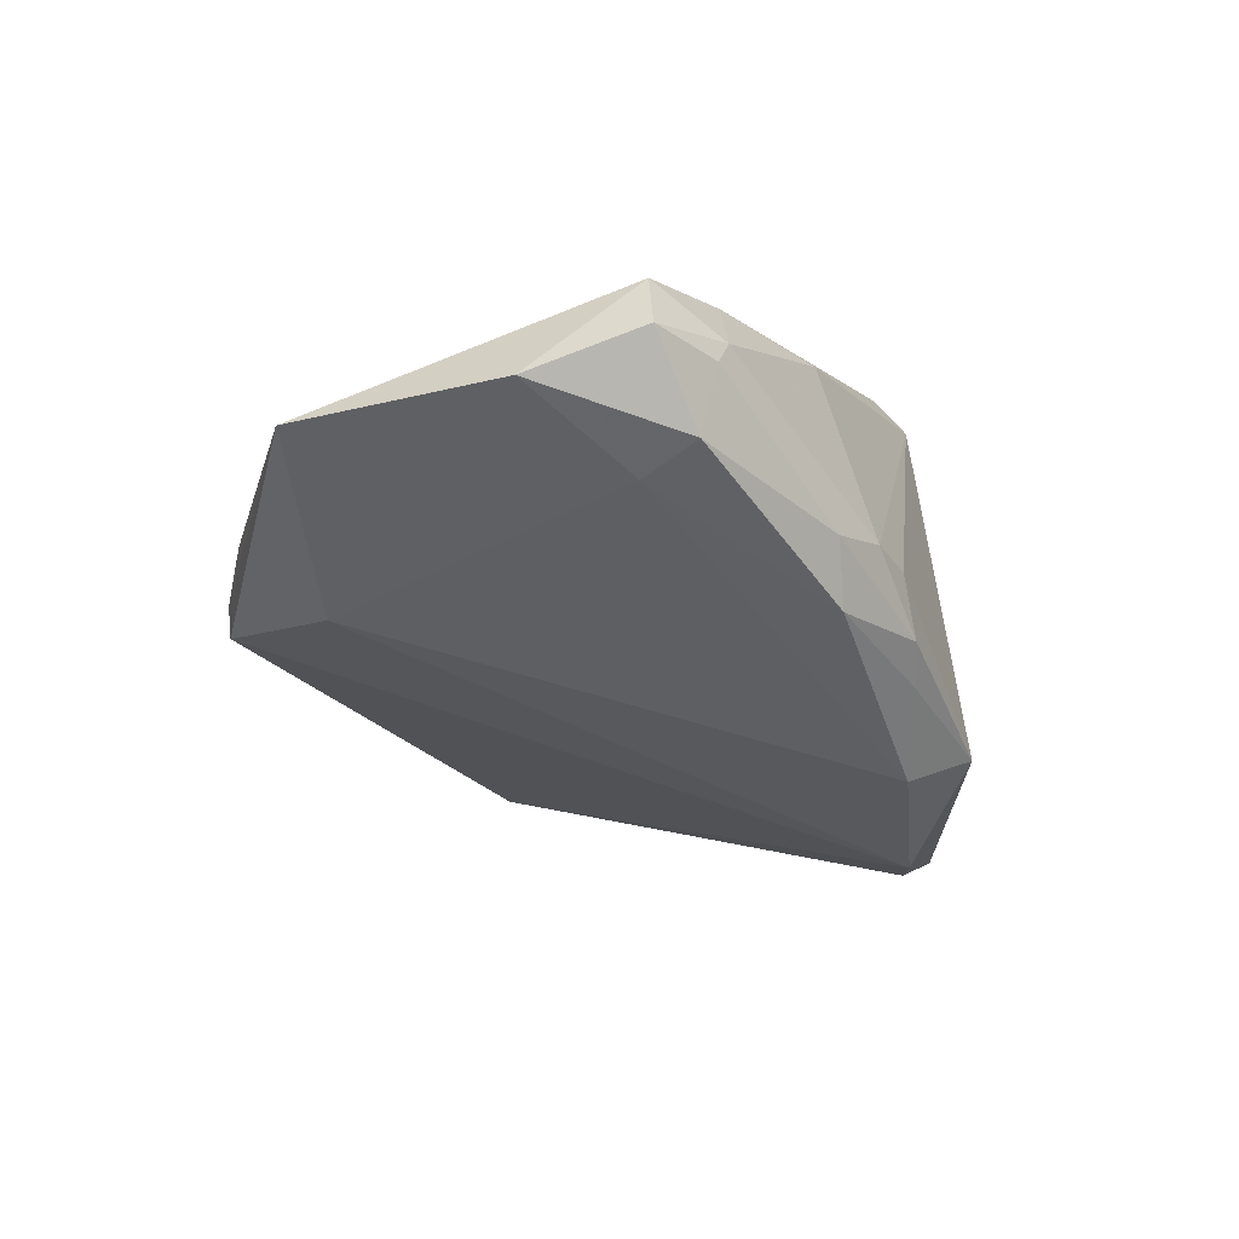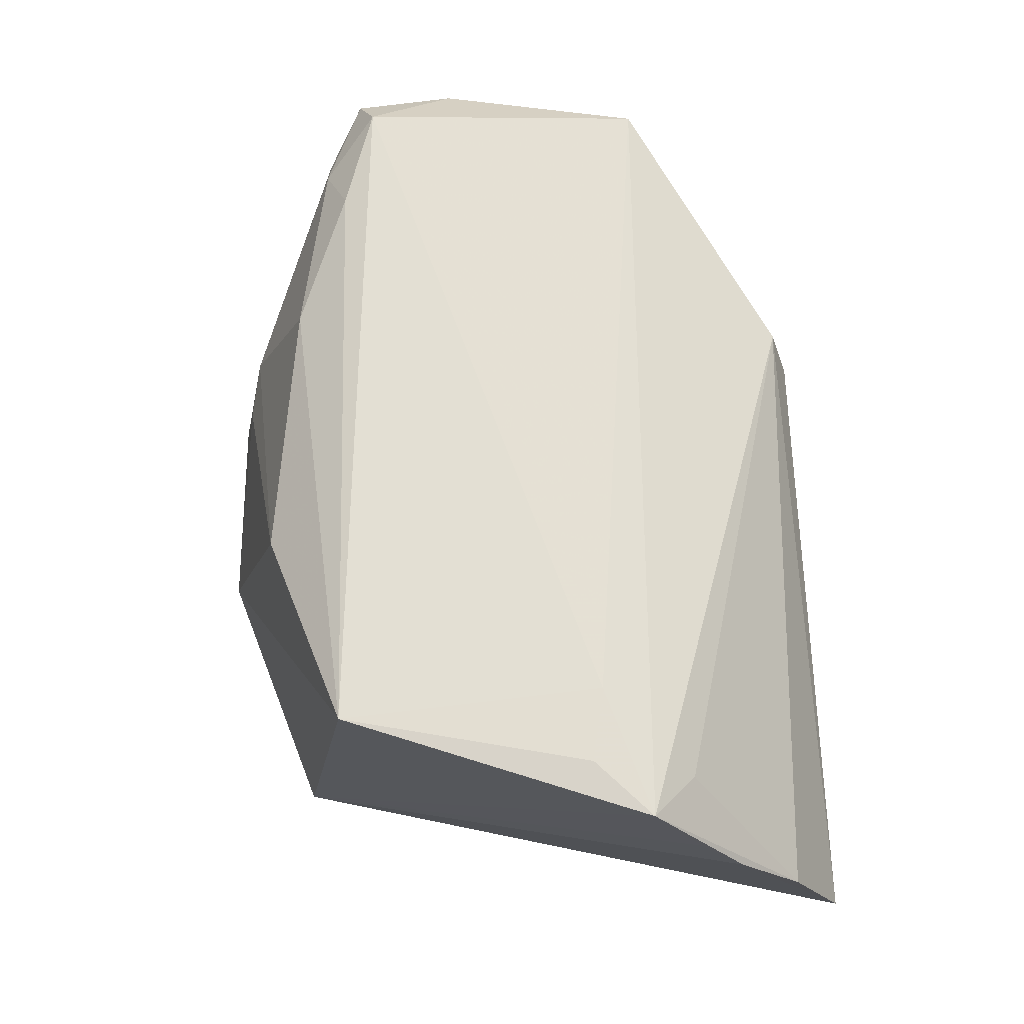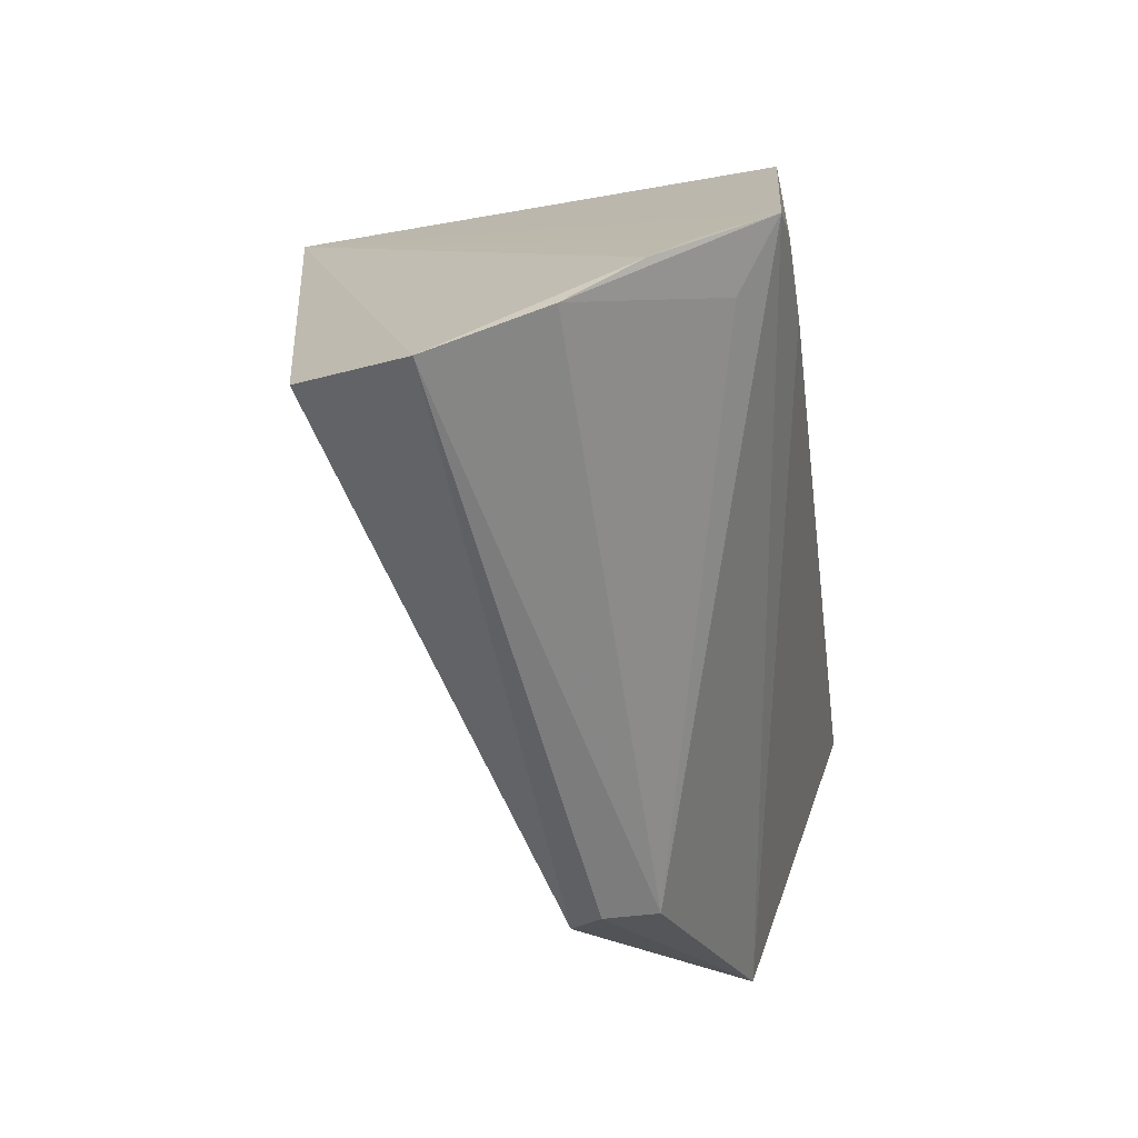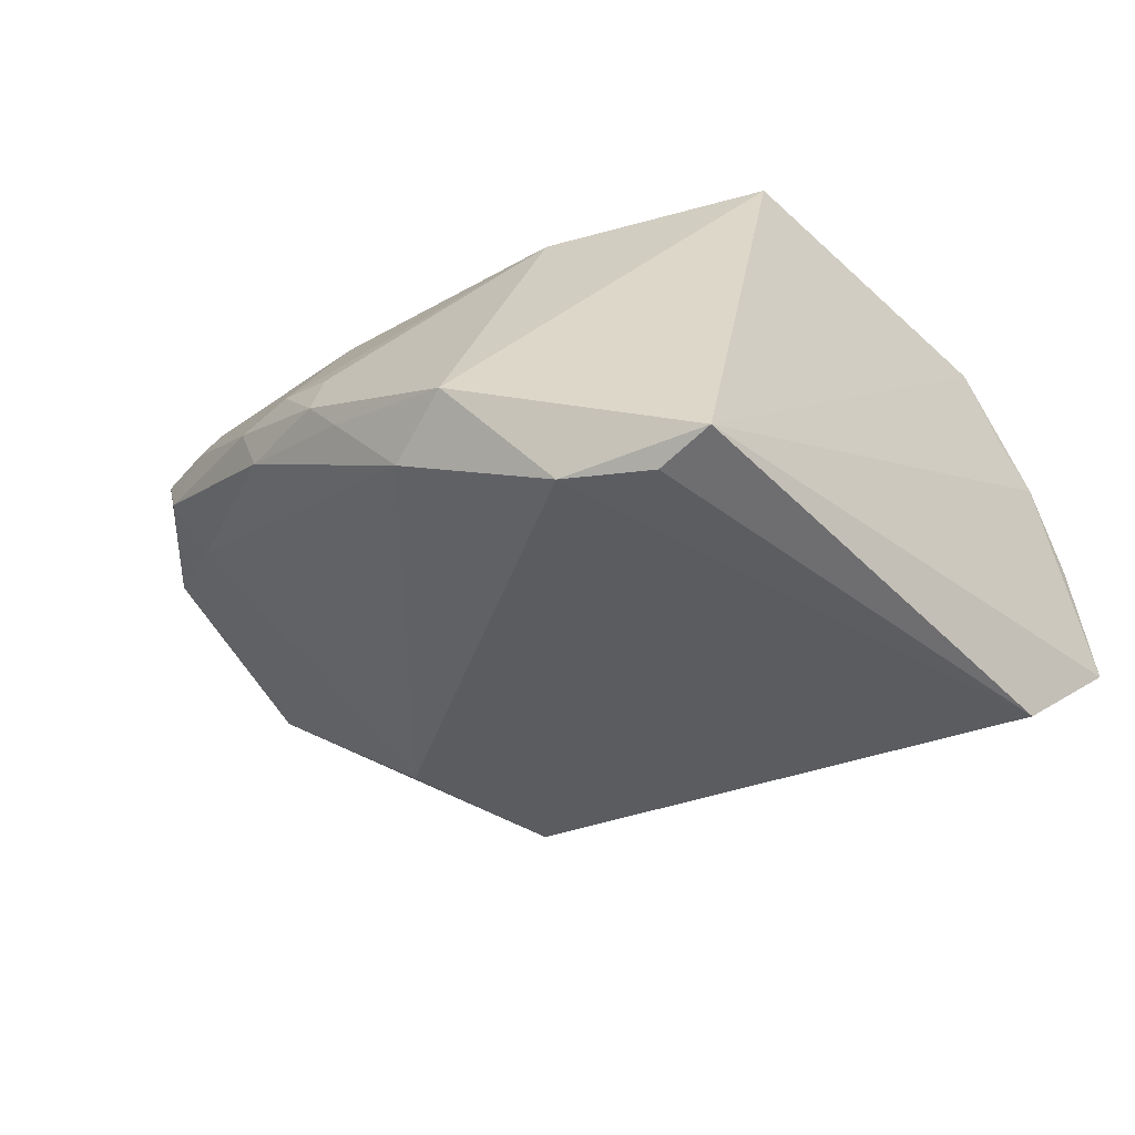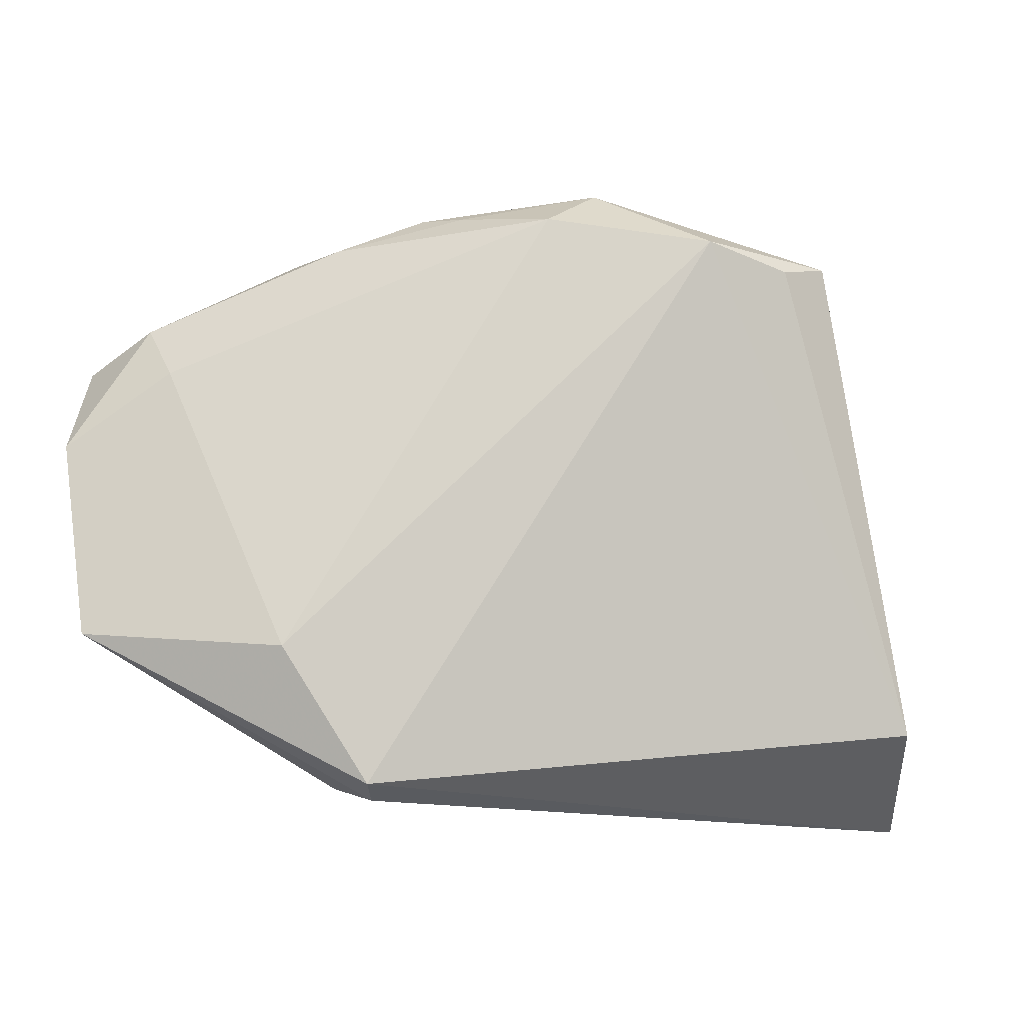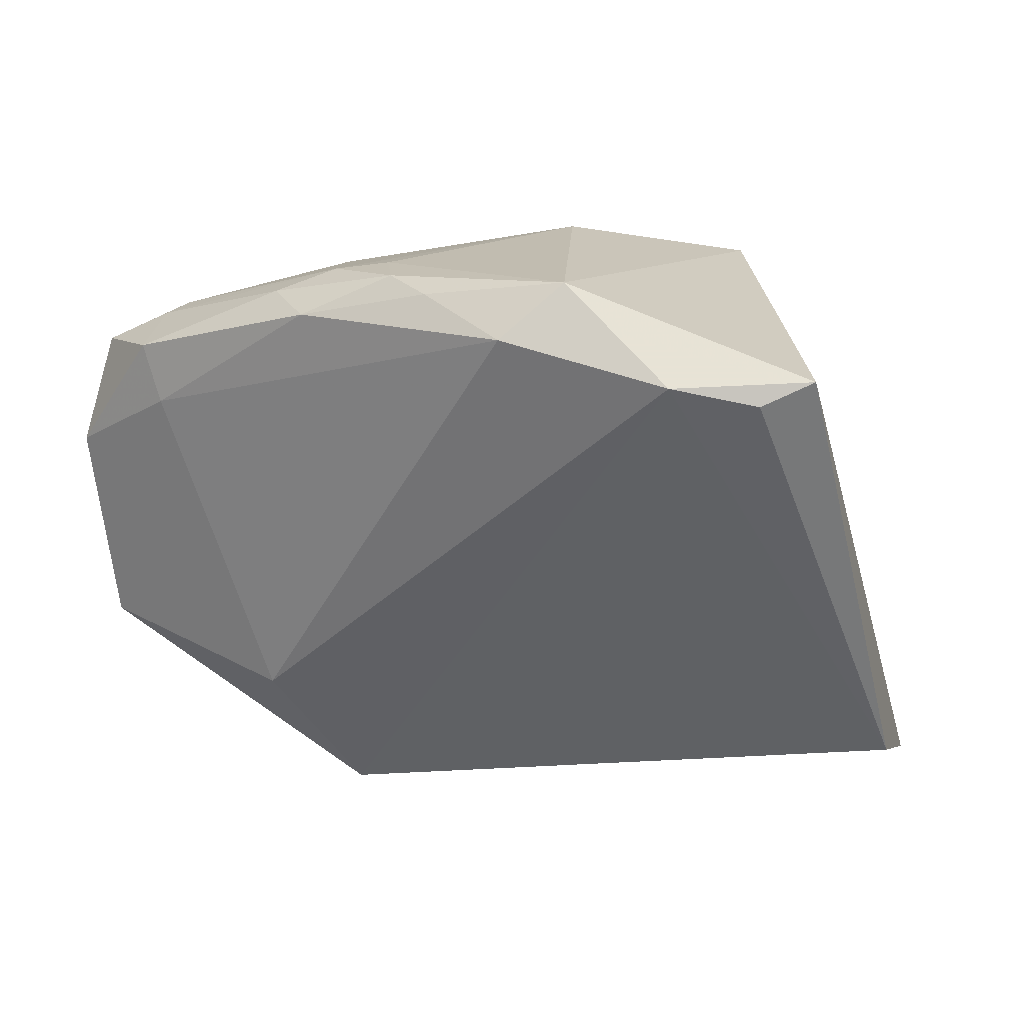
<metadata>
{"format":"obj","ext":"obj","renderer":"f3d","projection":"perspective","resolution":1024,"background":"white","views":[{"elev":-3.6,"azim":106.3,"up":"+Z"},{"elev":66.9,"azim":-93.0,"up":"+Z"},{"elev":-53.8,"azim":-82.1,"up":"+Y"},{"elev":-52.4,"azim":-154.4,"up":"+Z"},{"elev":-16.2,"azim":151.2,"up":"+Y"},{"elev":29.5,"azim":170.3,"up":"+Y"}]}
</metadata>
<code>
v -0.03142 0.02222 0.02523
v 0.02202 0.03649 -0.008301
v 0.02779 0.03377 0.001283
v 0.02147 0.03511 -0.001008
v 0.05091 0.01488 0.006009
v -0.03802 -0.007304 0.02513
v -0.005519 0.03081 0.01724
v -0.02453 0.03005 -0.03273
v -0.04631 -0.02002 0.01543
v 0.002988 0.03938 -0.02049
v -0.03882 -0.01953 0.01888
v -0.04477 -0.01401 0.02434
v 0.03543 0.03112 0.001716
v -0.04841 -0.03961 -0.01135
v 0.02564 -0.03961 -0.003404
v -0.04776 -0.02527 0.01074
v -0.04066 -0.02926 -0.02557
v 0.05183 0.01604 0.02523
v 0.05888 -0.01923 0.0115
v 0.02448 0.02648 0.02049
v 0.03931 -0.02204 -0.006092
v 0.01858 0.03579 -0.013
v 0.03972 0.02 0.0242
v 0.0278 -0.03746 0.002982
v -0.02922 -0.008974 0.02523
v 0.01127 0.03365 -0.02279
v -0.04833 -0.03296 0.002175
v 0.05674 0.01791 0.02001
v 0.06127 0.005833 0.01491
v 0.04614 0.02253 0.01952
v -0.01758 0.02799 -0.03398
v 0.03295 0.03102 -0.005796
v 0.05258 0.02136 0.009551
v 0.04917 0.02224 0.01729
v 0.02804 -0.03825 -0.007159
v -0.006968 0.03062 -0.03268
f 12 1 8
f 16 8 14
f 8 17 14
f 19 18 25
f 25 12 19
f 18 1 25
f 9 8 16
f 16 12 9
f 9 12 8
f 29 18 19
f 8 1 10
f 7 10 1
f 19 12 24
f 24 15 19
f 24 14 15
f 8 10 36
f 1 12 6
f 6 25 1
f 12 25 6
f 5 29 19
f 33 5 32
f 29 5 33
f 27 12 16
f 16 14 27
f 14 24 27
f 31 17 8
f 8 36 31
f 31 36 17
f 17 36 35
f 35 14 17
f 15 14 35
f 19 15 35
f 26 36 10
f 32 5 26
f 18 29 28
f 29 33 28
f 28 30 18
f 20 7 1
f 34 28 33
f 30 28 34
f 11 24 12
f 12 27 11
f 11 27 24
f 21 35 36
f 36 26 21
f 19 35 21
f 21 5 19
f 21 26 5
f 18 30 23
f 30 20 23
f 23 1 18
f 23 20 1
f 10 7 4
f 7 20 3
f 3 4 7
f 3 20 30
f 30 34 3
f 13 34 33
f 13 3 34
f 13 33 32
f 32 26 22
f 22 26 10
f 10 4 2
f 4 3 2
f 2 22 10
f 3 13 2
f 2 13 32
f 32 22 2

</code>
